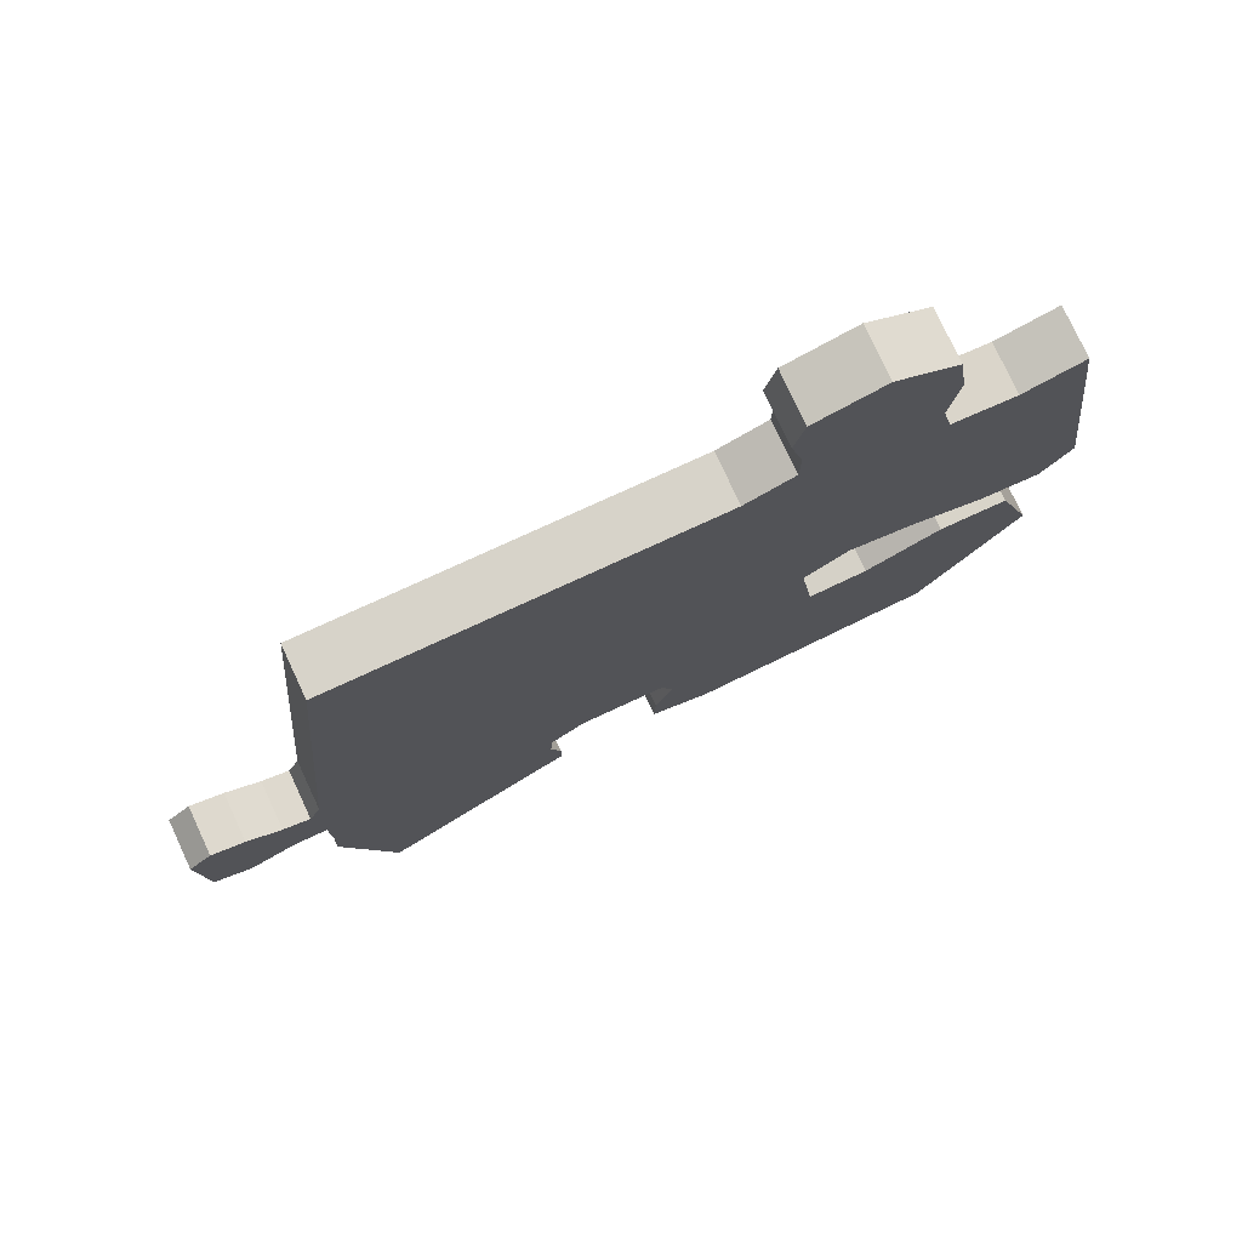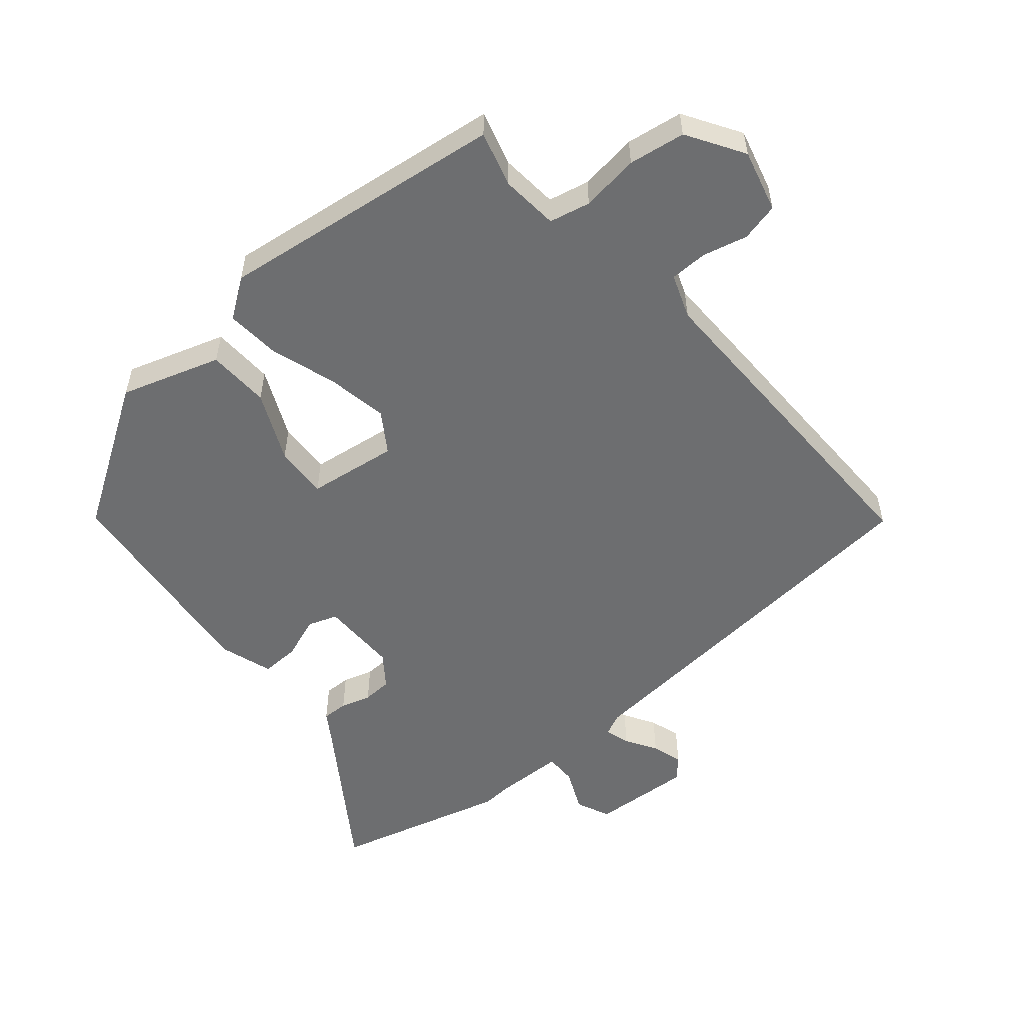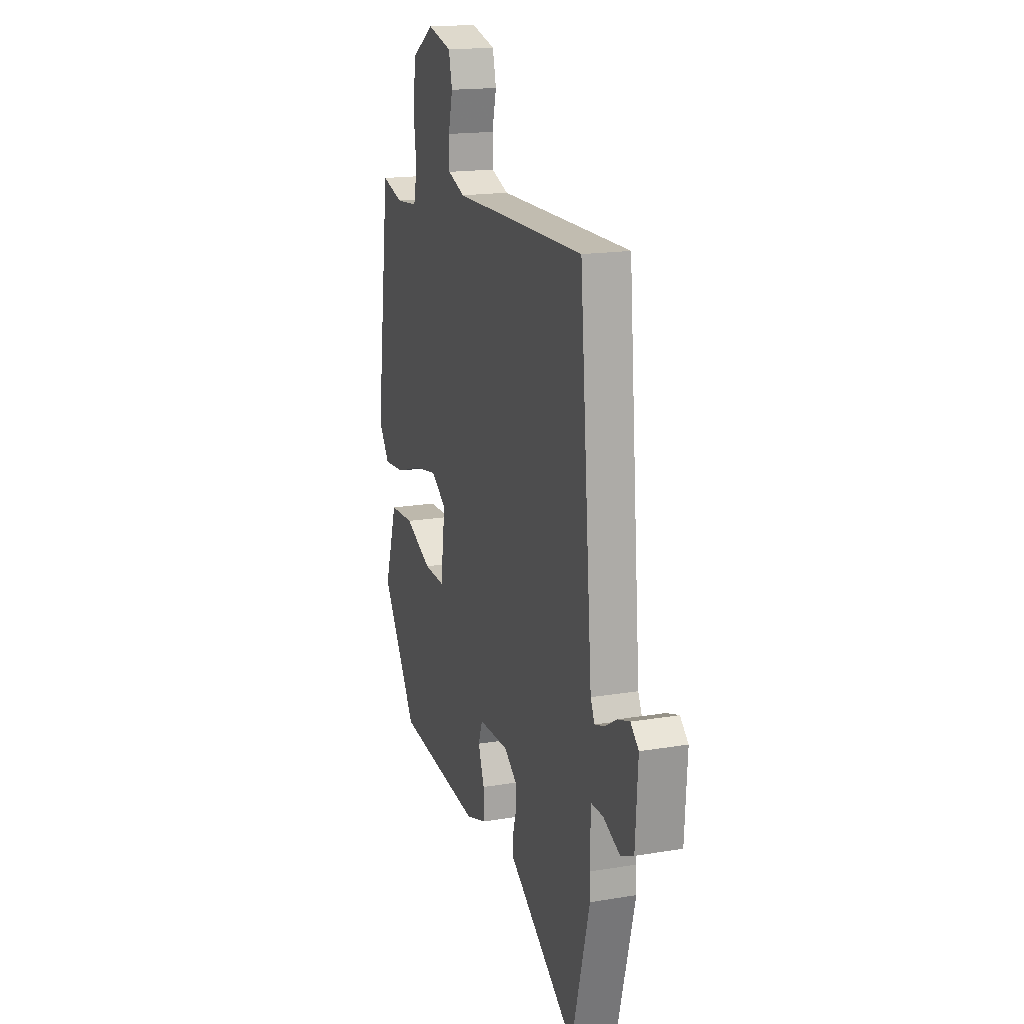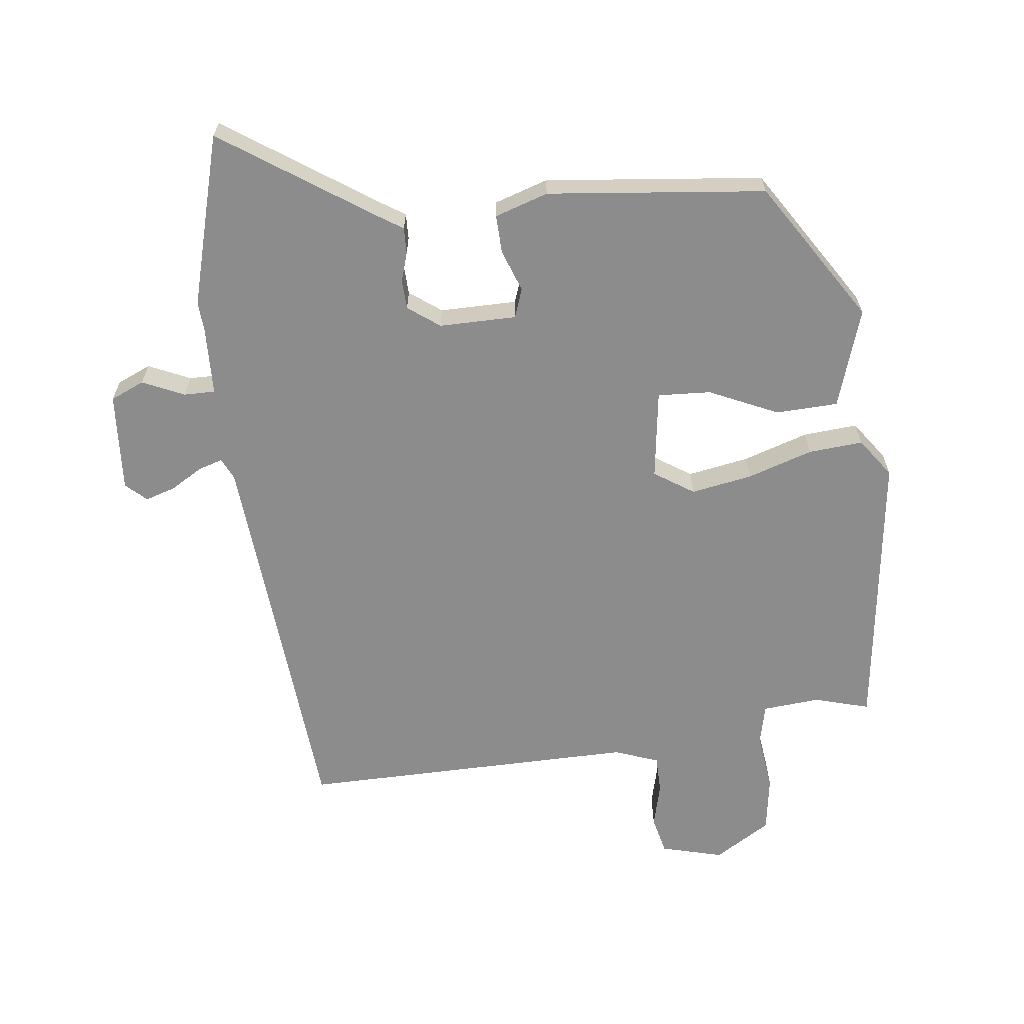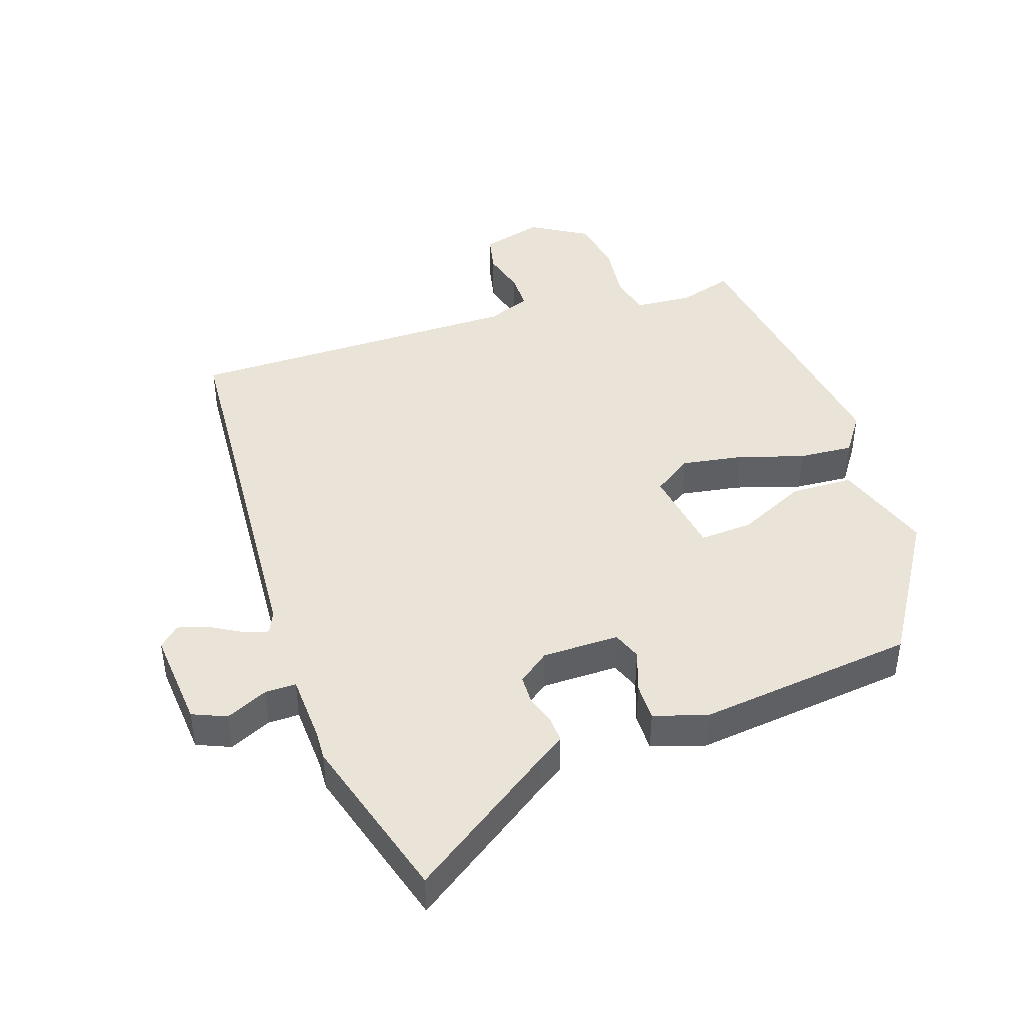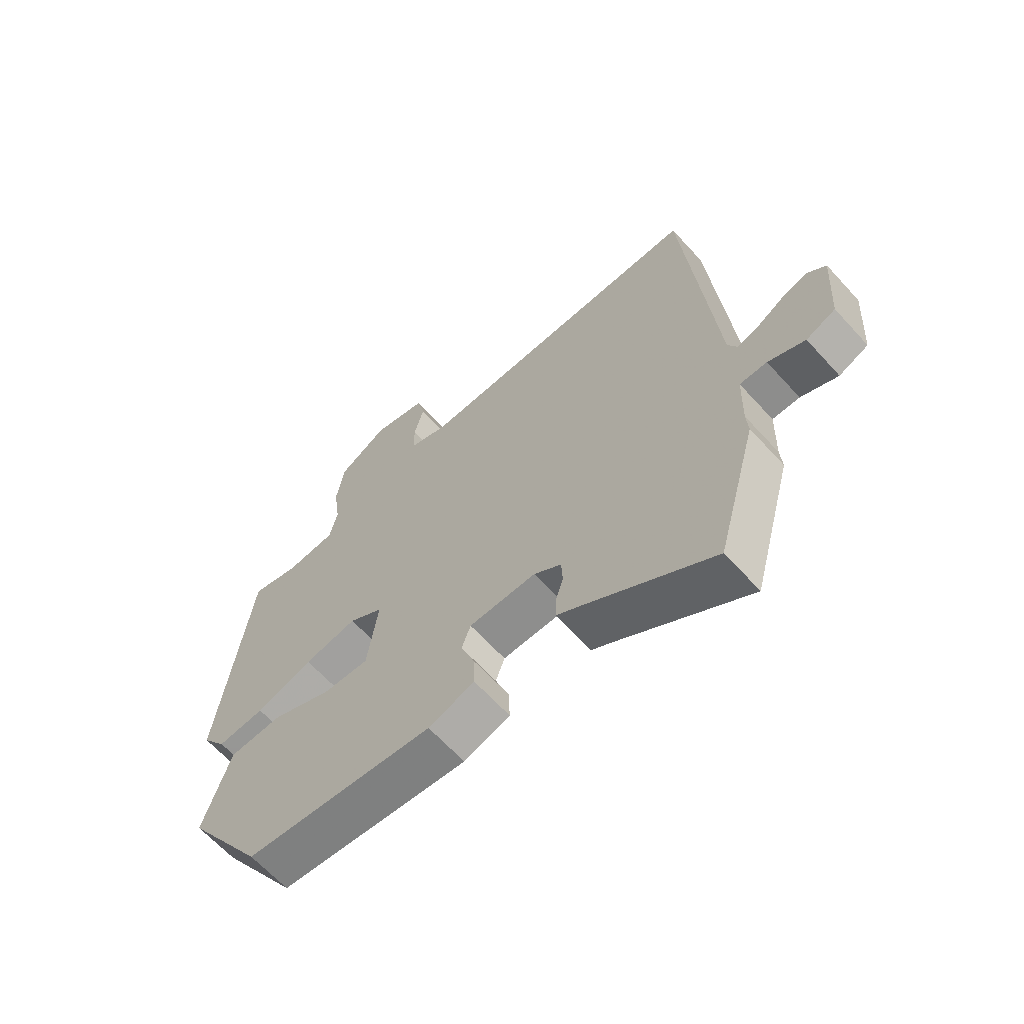
<metadata>
{"format":"obj","ext":"obj","renderer":"f3d","projection":"perspective","resolution":1024,"background":"white","views":[{"elev":77.1,"azim":155.1,"up":"+Z"},{"elev":-54.3,"azim":-49.8,"up":"+Y"},{"elev":17.3,"azim":71.5,"up":"+Z"},{"elev":-64.3,"azim":-173.4,"up":"+Y"},{"elev":43.2,"azim":160.5,"up":"+Y"},{"elev":-64.5,"azim":42.3,"up":"+Z"}]}
</metadata>
<code>
v -0.369 0.07 -0.448
v -0.508 0.07 -0.232
v -0.459 0.07 -0.079
v -0.363 0.07 -0.075
v -0.257 0.07 -0.123
v -0.175 0.07 -0.127
v -0.156 0.07 0.011
v -0.217 0.07 0.051
v -0.311 0.07 0.034
v -0.412 0.07 0.001
v -0.496 0.07 -0.006
v -0.539 0.07 0.054
v -0.482 0.07 0.495
v -0.397 0.07 0.471
v -0.308 0.07 0.479
v -0.294 0.07 0.542
v -0.306 0.07 0.632
v -0.293 0.07 0.719
v -0.206 0.07 0.773
v -0.11 0.07 0.748
v -0.096 0.07 0.689
v -0.113 0.07 0.62
v -0.112 0.07 0.562
v -0.044 0.07 0.537
v 0.478 0.07 0.544
v 0.53 0.07 -0.061
v 0.546 0.07 -0.095
v 0.584 0.07 -0.083
v 0.632 0.07 -0.054
v 0.679 0.07 -0.039
v 0.711 0.07 -0.068
v 0.701 0.07 -0.222
v 0.649 0.07 -0.245
v 0.584 0.07 -0.216
v 0.536 0.07 -0.216
v 0.533 0.07 -0.322
v 0.536 0.07 -0.368
v 0.464 0.07 -0.633
v 0.234 0.07 -0.478
v 0.195 0.07 -0.453
v 0.196 0.07 -0.413
v 0.21 0.07 -0.367
v 0.208 0.07 -0.322
v 0.159 0.07 -0.286
v 0.04 0.07 -0.287
v 0.024 0.07 -0.332
v 0.048 0.07 -0.397
v 0.05 0.07 -0.456
v -0.032 0.07 -0.483
v -0.369 0 -0.448
v -0.508 0 -0.232
v -0.459 0 -0.079
v -0.363 0 -0.075
v -0.257 0 -0.123
v -0.175 0 -0.127
v -0.156 0 0.011
v -0.217 0 0.051
v -0.311 0 0.034
v -0.412 0 0.001
v -0.496 0 -0.006
v -0.539 0 0.054
v -0.482 0 0.495
v -0.397 0 0.471
v -0.308 0 0.479
v -0.294 0 0.542
v -0.306 0 0.632
v -0.293 0 0.719
v -0.206 0 0.773
v -0.11 0 0.748
v -0.096 0 0.689
v -0.113 0 0.62
v -0.112 0 0.562
v -0.044 0 0.537
v 0.478 0 0.544
v 0.53 0 -0.061
v 0.546 0 -0.095
v 0.584 0 -0.083
v 0.632 0 -0.054
v 0.679 0 -0.039
v 0.711 0 -0.068
v 0.701 0 -0.222
v 0.649 0 -0.245
v 0.584 0 -0.216
v 0.536 0 -0.216
v 0.533 0 -0.322
v 0.536 0 -0.368
v 0.464 0 -0.633
v 0.234 0 -0.478
v 0.195 0 -0.453
v 0.196 0 -0.413
v 0.21 0 -0.367
v 0.208 0 -0.322
v 0.159 0 -0.286
v 0.04 0 -0.287
v 0.024 0 -0.332
v 0.048 0 -0.397
v 0.05 0 -0.456
v -0.032 0 -0.483
f 46 47 48 49
f 45 46 49 1
f 39 40 41 42
f 39 42 43
f 36 37 38 39
f 35 36 39 43
f 31 32 33 34
f 31 34 35
f 28 29 30 31
f 27 28 31 35
f 26 27 35 43
f 24 25 26 43
f 19 20 21 22
f 19 22 23
f 16 17 18 19
f 15 16 19 23
f 11 12 13 14
f 9 10 11 14
f 8 9 14 15
f 7 8 15 23
f 2 3 4 5
f 45 1 2 5
f 44 45 5 6
f 7 23 24 43
f 7 43 44
f 6 7 44
f 98 97 96 95
f 50 98 95 94
f 91 90 89 88
f 92 91 88
f 88 87 86 85
f 92 88 85 84
f 83 82 81 80
f 84 83 80
f 80 79 78 77
f 84 80 77 76
f 92 84 76 75
f 92 75 74 73
f 71 70 69 68
f 72 71 68
f 68 67 66 65
f 72 68 65 64
f 63 62 61 60
f 63 60 59 58
f 64 63 58 57
f 72 64 57 56
f 54 53 52 51
f 54 51 50 94
f 55 54 94 93
f 92 73 72 56
f 93 92 56
f 93 56 55
f 1 50 51 2
f 2 51 52 3
f 3 52 53 4
f 4 53 54 5
f 5 54 55 6
f 6 55 56 7
f 7 56 57 8
f 8 57 58 9
f 9 58 59 10
f 10 59 60 11
f 11 60 61 12
f 12 61 62 13
f 13 62 63 14
f 14 63 64 15
f 15 64 65 16
f 16 65 66 17
f 17 66 67 18
f 18 67 68 19
f 19 68 69 20
f 20 69 70 21
f 21 70 71 22
f 22 71 72 23
f 23 72 73 24
f 24 73 74 25
f 25 74 75 26
f 26 75 76 27
f 27 76 77 28
f 28 77 78 29
f 29 78 79 30
f 30 79 80 31
f 31 80 81 32
f 32 81 82 33
f 33 82 83 34
f 34 83 84 35
f 35 84 85 36
f 36 85 86 37
f 37 86 87 38
f 38 87 88 39
f 39 88 89 40
f 40 89 90 41
f 41 90 91 42
f 42 91 92 43
f 43 92 93 44
f 44 93 94 45
f 45 94 95 46
f 46 95 96 47
f 47 96 97 48
f 48 97 98 49
f 49 98 50 1

</code>
